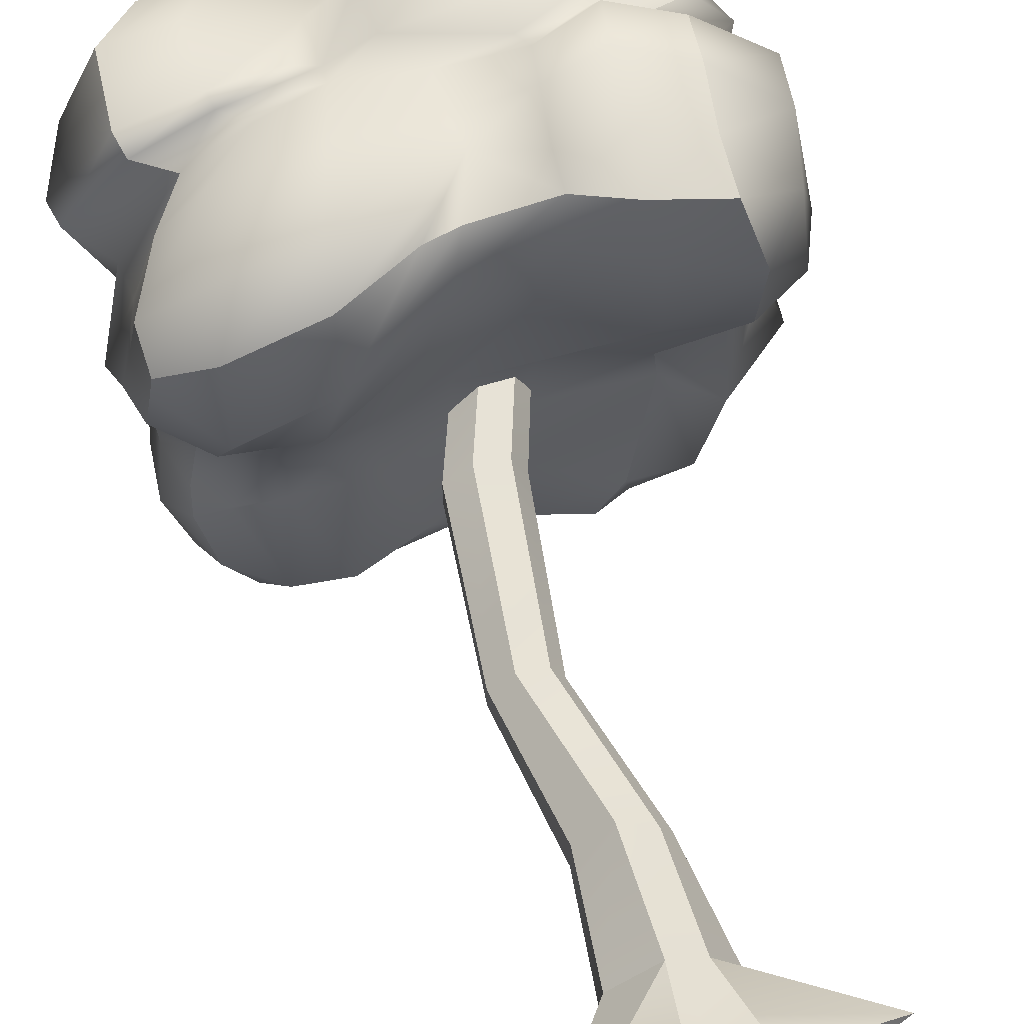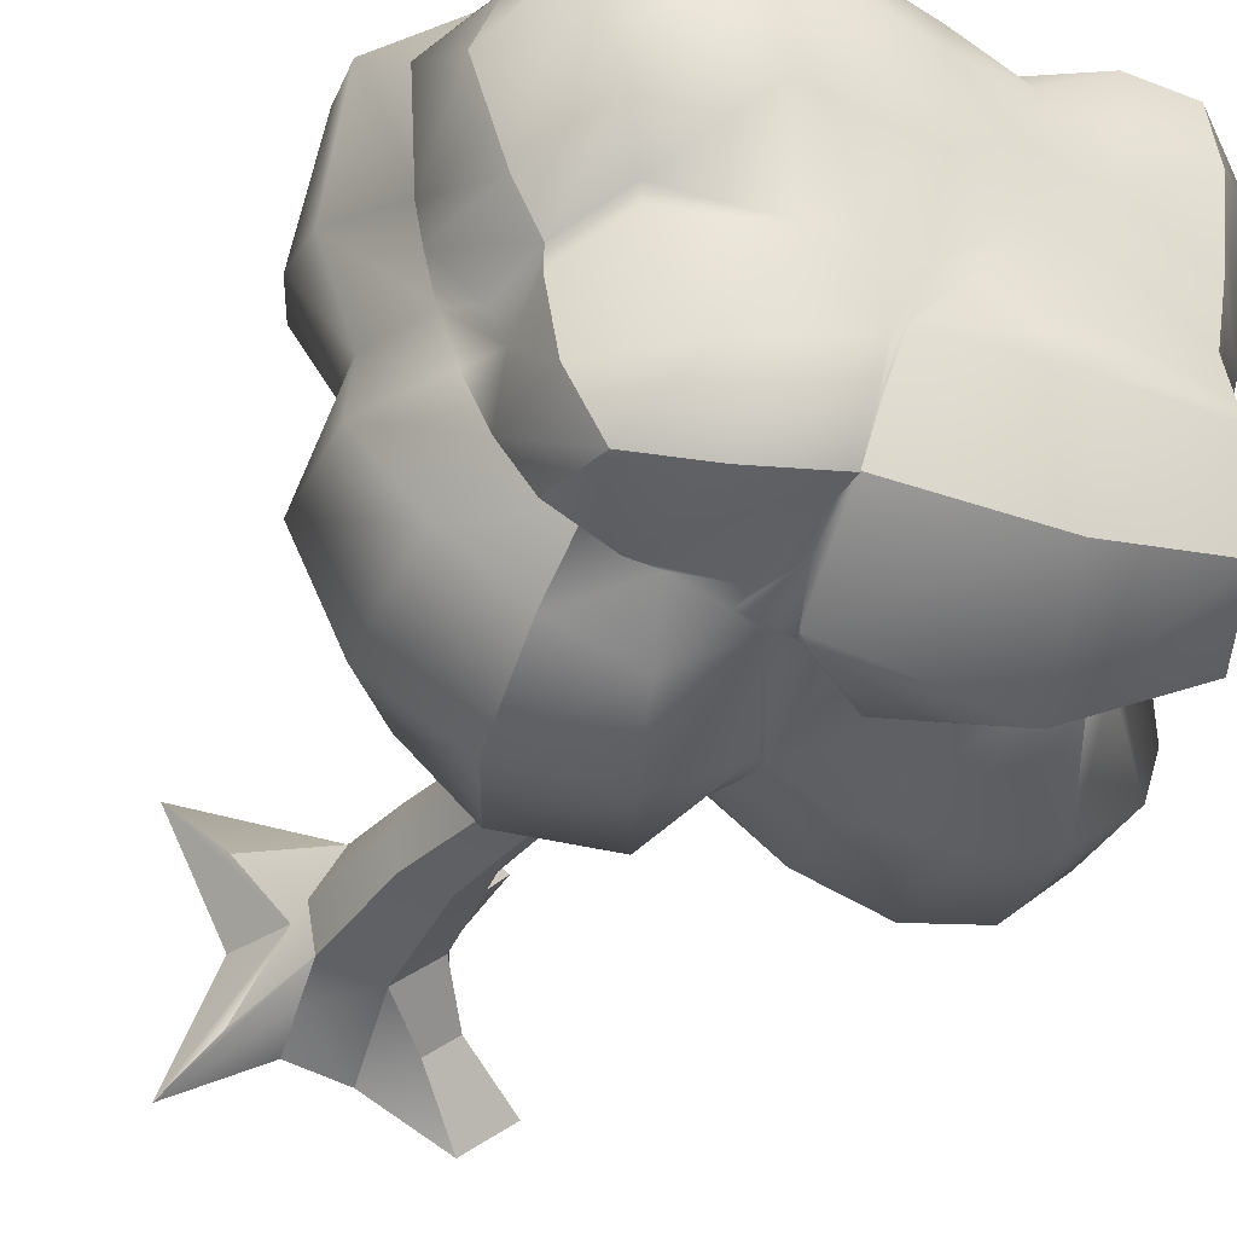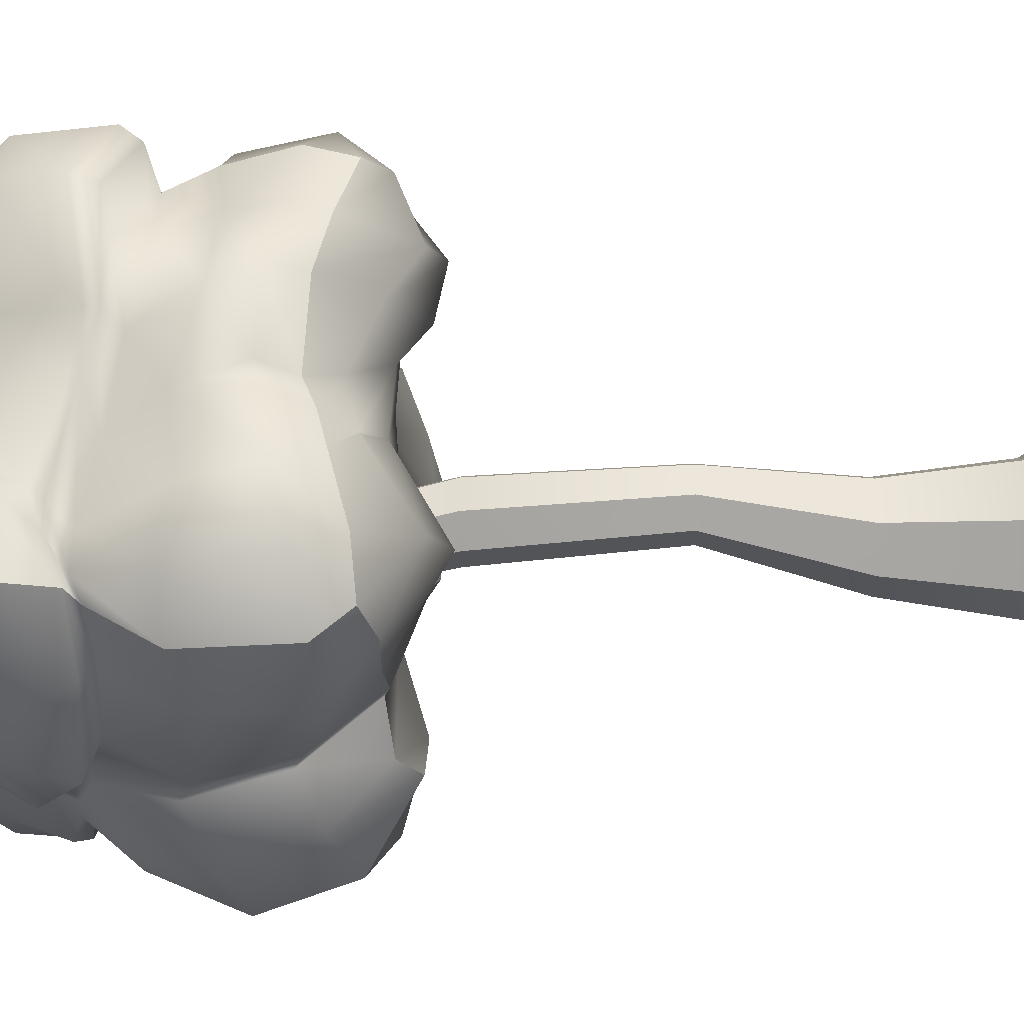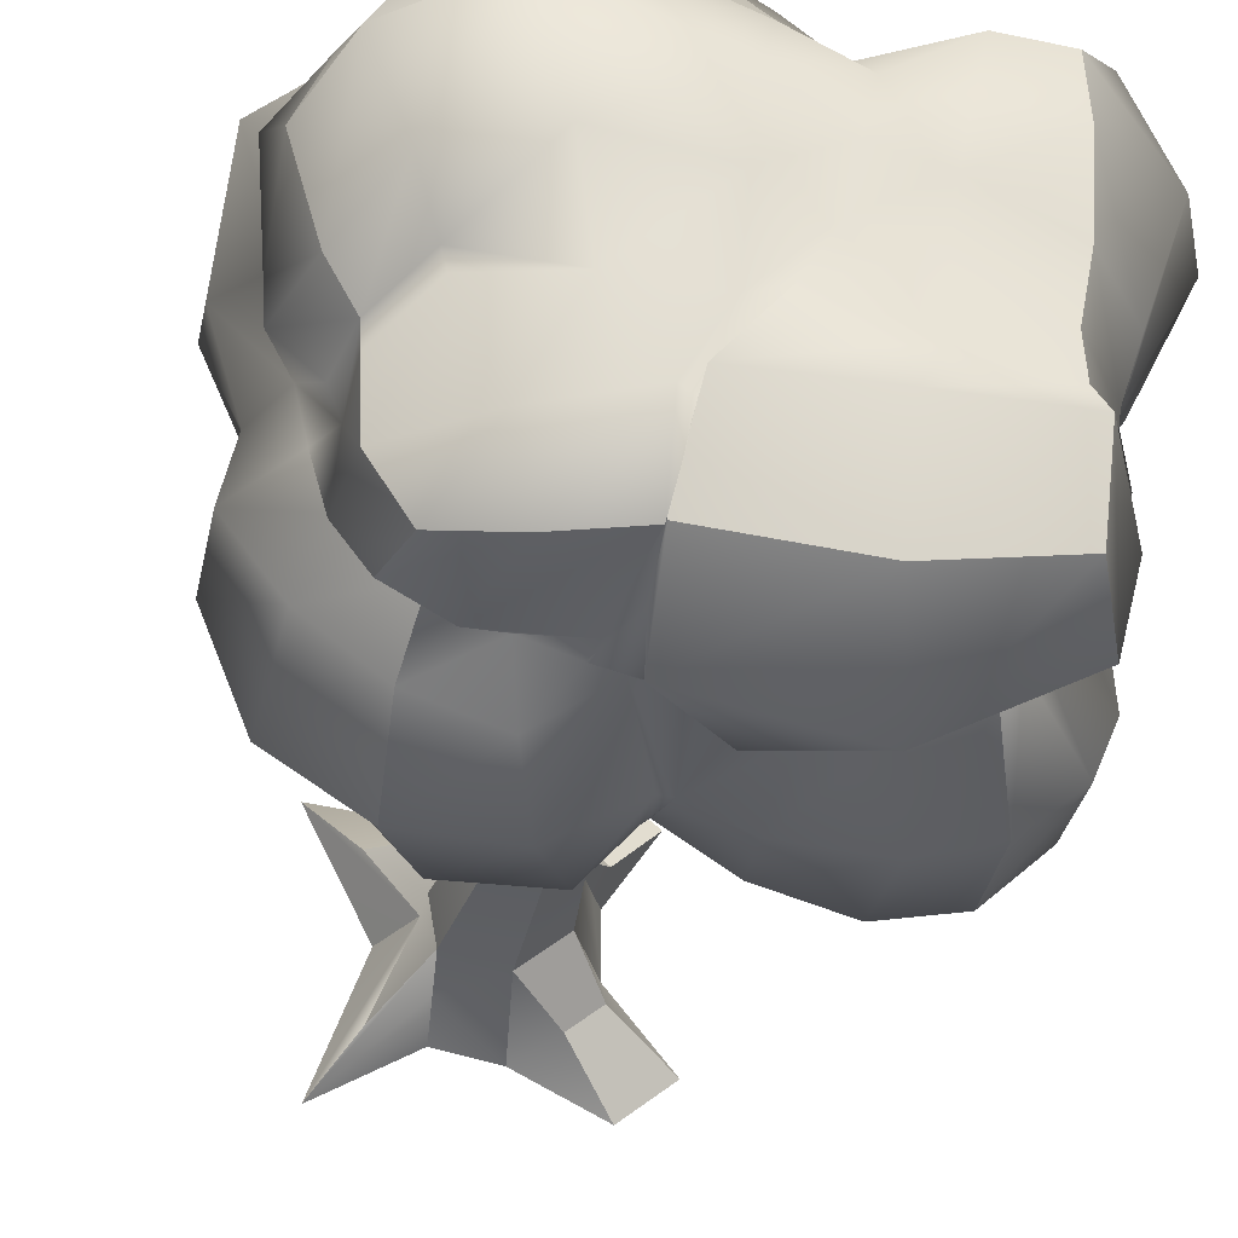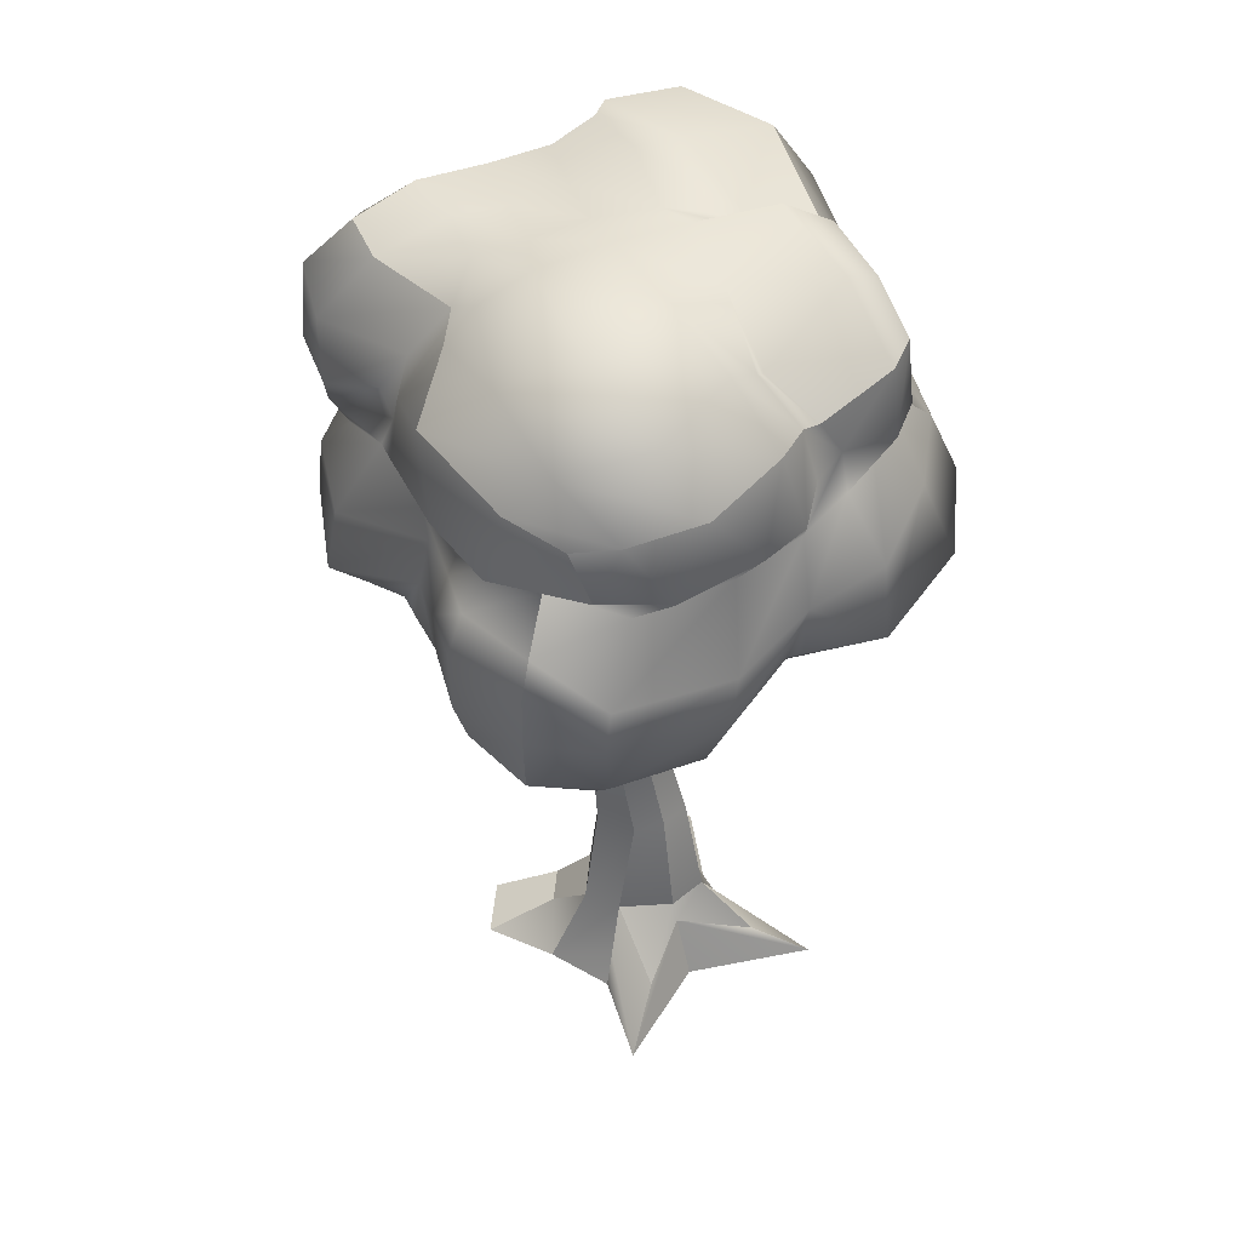
<metadata>
{"format":"obj","ext":"obj","renderer":"f3d","projection":"perspective","resolution":1024,"background":"white","views":[{"elev":62.7,"azim":-15.8,"up":"+Z"},{"elev":-32.3,"azim":155.6,"up":"+Z"},{"elev":-36.3,"azim":-88.7,"up":"+Z"},{"elev":-27.9,"azim":168.9,"up":"+Z"},{"elev":44.9,"azim":56.4,"up":"+Y"}]}
</metadata>
<code>
g default
v 0.1313 0.02861 -0.3222
v -0.09609 0.003757 -0.3548
v -0.3666 0.003757 -0.07909
v -0.3666 0.003757 0.1469
v -0.09609 0.003757 0.4227
v 0.1614 0.003757 0.3143
v 0.1559 0.3478 -0.1616
v -0.05564 0.3478 -0.2099
v -0.2253 0.3478 -0.07458
v -0.2253 0.3478 0.1424
v -0.05564 0.3478 0.2777
v 0.07605 0.3478 0.198
v 0.1852 0.3478 0.00365
v 0.09492 0.7937 -0.113
v -0.06101 0.7937 -0.1486
v -0.1861 0.7937 -0.04886
v -0.1861 0.7937 0.1111
v -0.06101 0.7937 0.2108
v 0.06865 0.7734 0.1201
v 0.1165 0.7937 0.008809
v -0.09341 1.319 -0.05251
v -0.1984 1.319 -0.07646
v -0.2825 1.319 -0.009343
v -0.2825 1.319 0.09831
v -0.1984 1.319 0.1654
v -0.09341 1.319 0.1415
v -0.0467 1.319 0.04448
v -0.0183 1.997 -0.06692
v -0.1361 1.997 -0.0938
v -0.2305 1.997 -0.01848
v -0.2305 1.997 0.1023
v -0.1361 1.997 0.1776
v -0.0183 1.997 0.1508
v 0.03411 1.997 0.04192
v 0.15 2.517 -0.06539
v 0.04135 2.517 -0.09019
v -0.04578 2.517 -0.02071
v -0.04578 2.517 0.09074
v 0.04135 2.517 0.1602
v 0.15 2.517 0.1354
v 0.1984 2.517 0.03502
v 0.06807 3.037 -0.07523
v -0.06963 3.037 -0.1067
v -0.1801 3.037 -0.0186
v -0.1801 3.037 0.1226
v -0.06963 3.037 0.2107
v 0.06807 3.037 0.1793
v 0.1293 3.037 0.05202
v -0.407 -0.005116 -0.5039
v -0.5972 -0.005116 -0.3523
v -0.3545 0.1475 -0.2035
v -0.2352 0.1475 -0.2986
v -0.5505 -0.005116 0.417
v -0.3603 -0.005116 0.5686
v -0.2503 0.1421 0.3149
v -0.3696 0.1421 0.2198
v 0.5098 -0.01335 0.4177
v 0.289 -0.01335 -0.01526
v 0.1896 0.2285 -0.01526
v 0.3431 0.1329 0.216
v 0.4717 -0.01335 -0.5015
v 0.3214 0.1131 -0.309
v 0.1276 0.1398 0.2683
v 0.1442 0.1957 -0.2381
v -0.3186 0.1206 0.1454
v -0.9957 2.255 0.6584
v -0.8088 2.174 0.7725
v -0.4792 2.158 0.9284
v -0.06532 2.329 0.9495
v 0.2322 2.326 0.9888
v 0.4226 2.218 1.038
v 0.6967 2.185 0.98
v -1.004 2.421 0.7025
v -0.8386 2.338 0.9049
v -0.4555 2.326 1.081
v 0.01107 2.559 0.9644
v 0.2287 2.449 1.034
v 0.4467 2.415 1.103
v 0.7022 2.397 0.9903
v -0.8858 2.667 0.7359
v -0.7232 2.651 0.9322
v -0.3641 2.656 1.073
v -0.002399 2.718 0.9107
v 0.2515 2.658 1.051
v 0.4692 2.689 1.119
v 0.7296 2.637 1.003
v -0.7687 2.849 0.7422
v -0.539 2.855 0.8989
v -0.3041 2.926 0.9034
v -0.005762 2.876 0.9232
v 0.277 2.83 0.9954
v 0.4937 2.874 1.072
v 0.7425 2.821 0.9805
v -0.9308 2.96 0.8615
v -0.6448 2.972 0.9344
v -0.2951 3.021 0.8568
v -0.1277 3.013 0.9628
v 0.2554 2.937 0.9189
v 0.4478 2.962 0.9117
v 0.614 2.944 0.8434
v -0.914 3.275 0.8392
v -0.662 3.238 0.9268
v -0.302 3.255 0.7824
v -0.1367 3.245 0.9154
v 0.2149 3.02 1.017
v 0.5208 3.002 1.003
v 0.8225 3.026 0.7885
v -0.7553 3.501 0.7131
v -0.553 3.483 0.748
v -0.2311 3.438 0.6456
v -0.09955 3.42 0.7535
v 0.1164 3.327 0.9871
v 0.5322 3.249 0.935
v 0.7349 3.195 0.8254
v -0.7479 3.566 0.4697
v -0.4801 3.589 0.491
v -0.2798 3.56 0.5396
v -0.06266 3.553 0.6517
v 0.3176 3.537 0.8148
v 0.6519 3.429 0.8182
v 0.836 3.218 0.6854
v -0.7406 3.532 0.1859
v -0.4415 3.579 0.2985
v -0.2279 3.593 0.3443
v -0.005751 3.654 0.4727
v 0.4937 3.715 0.6071
v 0.8111 3.527 0.5392
v 0.9395 3.282 0.4338
v -0.694 3.55 -0.03701
v -0.4028 3.604 0.08034
v -0.185 3.613 0.1339
v 0.02437 3.67 0.1898
v 0.3963 3.694 0.2316
v 0.7054 3.584 0.2044
v 0.8548 3.321 0.1034
v -0.6842 3.609 -0.209
v -0.3898 3.664 -0.1733
v -0.06976 3.647 -0.06319
v 0.05078 3.644 -0.1069
v 0.3303 3.583 -0.04229
v 0.6091 3.444 0.001971
v 0.765 3.294 -0.1116
v -0.7283 3.624 -0.2788
v -0.2938 3.702 -0.3158
v 0.1152 3.643 -0.2718
v 0.1166 3.574 -0.3126
v 0.1903 3.7 -0.3608
v 0.5063 3.594 -0.3913
v 0.7688 3.391 -0.3949
v -0.7032 3.582 -0.584
v -0.2779 3.625 -0.6698
v 0.1699 3.506 -0.5609
v 0.1644 3.477 -0.5171
v 0.1814 3.535 -0.5876
v 0.4286 3.46 -0.5908
v 0.6481 3.362 -0.5554
v -0.8267 3.265 -0.6591
v -0.3556 3.29 -0.9139
v 0.1566 3.207 -0.7662
v 0.167 3.288 -0.6392
v 0.2406 3.184 -0.6663
v 0.5311 3.163 -0.6569
v 0.7021 3.135 -0.5468
v -0.7235 3.027 -0.6166
v -0.4546 3.01 -0.7338
v -0.06927 3.046 -0.8228
v 0.1135 3.12 -0.7217
v 0.2575 3.106 -0.6815
v 0.4144 3.124 -0.6404
v 0.5871 3.115 -0.5304
v -0.6554 2.982 -0.6261
v -0.4627 2.957 -0.6935
v -0.2133 2.971 -0.7548
v -0.01913 3.045 -0.6802
v 0.1634 3.059 -0.6794
v 0.3744 2.976 -0.7958
v 0.6303 2.96 -0.7019
v -0.7423 2.741 -0.8289
v -0.5129 2.712 -0.8814
v -0.1995 2.703 -0.8542
v -0.006367 2.741 -0.7946
v 0.04765 2.788 -0.8119
v 0.2905 2.691 -0.9122
v 0.6144 2.629 -0.8669
v -0.7674 2.364 -0.8313
v -0.516 2.348 -0.8717
v -0.2368 2.368 -0.8038
v -0.01196 2.439 -0.7046
v 0.01229 2.464 -0.7308
v 0.1518 2.377 -0.8639
v 0.4673 2.291 -0.8265
v -0.7886 2.239 -0.7302
v -0.61 2.188 -0.7209
v -0.3753 2.197 -0.6665
v -0.131 2.191 -0.5588
v -0.0389 2.212 -0.5245
v 0.12 2.188 -0.6381
v 0.293 2.113 -0.5859
v -0.8977 2.255 -0.5696
v -0.7109 2.061 -0.4521
v -0.5128 1.997 -0.3599
v -0.2484 2.074 -0.3001
v -0.05063 2.175 -0.2561
v 0.06526 2.183 -0.2534
v 0.3878 2.106 -0.3983
v -0.9518 2.319 -0.3315
v -0.8342 2.244 -0.2008
v -0.6693 2.178 -0.09238
v -0.387 2.161 -0.0492
v -0.116 2.226 -0.01265
v 0.0777 2.261 -0.02069
v 0.5268 2.275 -0.07202
v -0.8977 2.401 -0.04728
v -0.7827 2.293 0.04776
v -0.6583 2.162 0.1795
v -0.3624 2.181 0.241
v -0.1389 2.242 0.249
v 0.1578 2.287 0.2292
v 0.4998 2.243 0.1188
v -1.031 2.374 0.2068
v -0.8562 2.185 0.2524
v -0.5546 2.065 0.4116
v -0.2229 2.18 0.5682
v 0.08464 2.241 0.5385
v 0.4558 2.096 0.5131
v 0.7484 2.099 0.4263
v -1.007 2.326 0.4424
v -0.8186 2.075 0.4781
v -0.4918 2.028 0.7056
v -0.12 2.214 0.8367
v 0.2351 2.233 0.8508
v 0.4668 2.133 0.802
v 0.7651 2.075 0.743
v 0.6497 2.198 -0.5793
v 0.7302 2.186 -0.1823
v 0.742 2.285 0.08948
v 0.9537 2.22 0.432
v 0.9261 2.274 0.8035
v 0.883 2.542 -0.6503
v 1.012 2.454 -0.2694
v 0.9052 2.462 0.07253
v 1.041 2.439 0.3982
v 0.9778 2.522 0.8444
v 0.8497 2.905 -0.5055
v 1.009 2.801 -0.2317
v 0.9515 2.698 0.03086
v 1.043 2.651 0.3777
v 0.9943 2.716 0.8366
v 0.7144 3.081 -0.3724
v 0.8352 3.018 -0.1882
v 0.8648 2.953 0.005334
v 0.9023 2.942 0.3023
v 0.8528 2.926 0.6655
v 0.799 3.118 -0.4103
v 0.7796 3.146 -0.1987
v 0.9442 3.068 0.06091
v 0.9477 3.019 0.2177
v 0.9753 3.037 0.5801
v -0.956 2.399 -0.6662
v -1.035 2.458 -0.4361
v -1 2.524 -0.06821
v -1.071 2.51 0.2202
v -1.037 2.462 0.4515
v -0.9251 2.768 -0.6876
v -1.019 2.704 -0.484
v -0.9767 2.748 -0.1433
v -1.106 2.653 0.1209
v -0.9812 2.637 0.4805
v -0.7025 3.017 -0.558
v -0.7144 3.013 -0.4257
v -0.7896 2.945 -0.1861
v -0.9506 2.884 0.07282
v -0.9958 2.828 0.3914
v -0.7768 3.084 -0.4755
v -0.8327 3.078 -0.4084
v -0.8858 3.007 -0.004396
v -0.9759 2.998 0.1431
v -1.158 3.044 0.4693
v -0.9001 3.251 -0.385
v -0.81 3.378 -0.2397
v -0.8571 3.304 -0.06308
v -0.9304 3.279 0.1506
v -1.062 3.272 0.5291
v -0.1885 2.312 0.9245
v 0.9219 2.461 0.01929
v 0.7982 2.268 0.1804
v 0.812 3.103 -0.07732
v 0.7695 3.306 -0.03918
v 0.6306 3.475 0.04722
v -0.8111 2.235 -0.1856
v -0.8322 2.246 -0.1912
v -0.9404 2.353 -0.1911
v -0.9963 2.503 -0.1525
v -0.8391 3.135 -0.345
v -0.8824 3.042 -0.01132
v -0.9938 2.951 0.1301
v -1.134 2.956 0.4518
v -0.9064 2.888 0.814
v -0.6356 2.908 0.9257
v -0.4109 3.068 0.8396
g tree1
f 64 2 8 7
f 49 50 51 52
f 3 65 10 9
f 53 54 55 56
f 5 63 12 11
f 57 59 60
f 59 61 62
f 7 8 15 14
f 8 9 16 15
f 9 10 17 16
f 10 11 18 17
f 11 12 19 18
f 12 13 20 19
f 13 7 14 20
f 14 15 22 21
f 15 16 23 22
f 16 17 24 23
f 17 18 25 24
f 18 19 26 25
f 19 20 27 26
f 20 14 21 27
f 21 22 29 28
f 22 23 30 29
f 23 24 31 30
f 24 25 32 31
f 25 26 33 32
f 26 27 34 33
f 27 21 28 34
f 28 29 36 35
f 29 30 37 36
f 30 31 38 37
f 31 32 39 38
f 32 33 40 39
f 33 34 41 40
f 34 28 35 41
f 35 36 43 42
f 36 37 44 43
f 37 38 45 44
f 38 39 46 45
f 39 40 47 46
f 40 41 48 47
f 41 35 42 48
f 3 9 51
f 9 8 52 51
f 8 2 52
f 5 11 55
f 11 10 56 55
f 10 65 56
f 13 12 60 59
f 12 63 57 60
f 61 64 7 62
f 7 13 59 62
f 5 55 54
f 5 6 63
f 57 63 6
f 57 58 59
f 58 61 59
f 1 64 61
f 1 2 64
f 52 2 49
f 3 51 50
f 3 4 65
f 56 65 4 53
f 66 67 74 73
f 67 68 75 74
f 76 284 69
f 76 70 77
f 70 71 78 77
f 71 72 79 78
f 73 74 81 80
f 74 75 82 81
f 75 76 83 82
f 76 77 84 83
f 77 78 85 84
f 78 79 86 85
f 80 81 88 87
f 81 82 89 88
f 82 83 90 89
f 83 84 91 90
f 84 85 92 91
f 85 86 93 92
f 298 299 95 94
f 299 300 95
f 89 90 97 96
f 90 98 97
f 91 92 99 98
f 92 93 100 99
f 94 95 102 101
f 95 300 103 102
f 96 97 104 103
f 97 105 104
f 98 99 106 105
f 99 100 107 106
f 101 102 109 108
f 102 103 110 109
f 103 104 111 110
f 104 105 112 111
f 105 106 113 112
f 106 107 114 113
f 108 109 116 115
f 109 110 117 116
f 110 111 118 117
f 111 112 119 118
f 112 113 120 119
f 113 114 121 120
f 115 116 123 122
f 116 117 124 123
f 117 118 125 124
f 118 119 126 125
f 119 120 127 126
f 120 121 128 127
f 122 123 130 129
f 123 124 131 130
f 124 125 132 131
f 125 126 133 132
f 126 127 134 133
f 127 128 135 134
f 129 130 137 136
f 130 131 138 137
f 131 132 139 138
f 132 133 140 139
f 133 134 289 140
f 134 135 288 289
f 136 137 144 143
f 137 138 145 144
f 138 139 146 145
f 139 140 147 146
f 140 141 148 147
f 141 142 149 148
f 143 144 151 150
f 144 145 152 151
f 145 146 153 152
f 146 147 154 153
f 147 148 155 154
f 148 149 156 155
f 150 151 158 157
f 151 152 159 158
f 152 153 160 159
f 153 154 161 160
f 154 155 162 161
f 155 156 163 162
f 157 158 165 164
f 158 159 166 165
f 159 160 167 166
f 160 161 168 167
f 161 162 169 168
f 162 163 170 169
f 164 165 172 171
f 165 166 173 172
f 166 167 174 173
f 167 168 175 174
f 168 169 176 175
f 169 170 177 176
f 171 172 179 178
f 172 173 180 179
f 173 174 181 180
f 181 175 182
f 175 176 183 182
f 176 177 184 183
f 178 179 186 185
f 179 180 187 186
f 180 181 188 187
f 181 182 189 188
f 182 183 190 189
f 183 184 191 190
f 185 186 193 192
f 186 187 194 193
f 187 188 195 194
f 188 189 196 195
f 189 190 197 196
f 190 191 198 197
f 192 193 200 199
f 193 194 201 200
f 194 195 202 201
f 195 196 203 202
f 196 197 204 203
f 197 198 205 204
f 199 200 207 206
f 200 201 208 290 207
f 201 202 209 208
f 202 203 210 209
f 203 204 211 210
f 204 205 212 211
f 206 207 291 292
f 207 290 291
f 208 209 216 215
f 209 210 217 216
f 210 211 218 217
f 211 212 219 218
f 213 214 221 220
f 214 215 222 221
f 215 216 223 222
f 216 217 224 223
f 217 218 225 224
f 218 219 226 225
f 220 221 228 227
f 221 222 229 228
f 222 223 230 229
f 223 224 231 230
f 224 225 232 231
f 225 226 233 232
f 227 228 67 66
f 228 229 68 67
f 229 230 69 284
f 230 231 70 69
f 231 232 71 70
f 232 233 72 71
f 205 198 191 234
f 212 205 234 235
f 219 212 235 236
f 226 219 236 286
f 233 226 237 238
f 72 238 79
f 234 191 184 239
f 235 234 239 240
f 285 235 240
f 241 286 236
f 238 237 242 243
f 79 238 243 86
f 239 184 177 244
f 240 239 244 245
f 246 285 240 245
f 242 241 246 247
f 243 242 247 248
f 86 243 248 93
f 244 177 170 249
f 245 244 249 250
f 246 245 250 251
f 247 246 251 252
f 248 247 252 253
f 93 248 253 100
f 249 170 163 254
f 250 249 254 255
f 251 287 256
f 252 251 256 257
f 253 252 257 258
f 100 253 258 107
f 254 163 156 149
f 255 254 149 142
f 256 287 288 135
f 257 256 135 128
f 258 257 128 121
f 107 258 121 114
f 192 199 259 185
f 199 206 260 259
f 206 292 293 260
f 213 220 262 261
f 220 227 263 262
f 227 66 73 263
f 185 259 264 178
f 259 260 265 264
f 260 293 266 265
f 261 262 267 266
f 262 263 268 267
f 263 73 80 268
f 178 264 269 171
f 264 265 270 269
f 265 266 271 270
f 266 267 272 271
f 267 268 273 272
f 268 80 87 273
f 171 269 274 164
f 269 270 275 274
f 270 271 276 275
f 276 296 277
f 296 297 278 277
f 297 298 94 278
f 164 274 279 157
f 279 294 280
f 294 295 281 280
f 295 277 282 281
f 277 278 283 282
f 278 94 101 283
f 157 279 143 150
f 279 280 136 143
f 280 281 129 136
f 281 282 122 129
f 282 283 115 122
f 283 101 108 115
f 72 233 238
f 97 98 105
f 69 70 76
f 68 284 76 75
f 229 284 68
f 241 285 246
f 236 235 285 241
f 237 286 241 242
f 226 286 237
f 174 175 181
f 251 250 255 287
f 288 287 255 142
f 289 288 142 141
f 140 289 141
f 291 290 208 215 214
f 292 291 214 213
f 293 292 213 261
f 266 293 261
f 274 275 294 279
f 275 276 295 294
f 276 277 295
f 271 272 296 276
f 272 273 297 296
f 273 87 298 297
f 87 88 299 298
f 88 89 299
f 90 91 98
f 299 89 96 300
f 103 300 96

</code>
